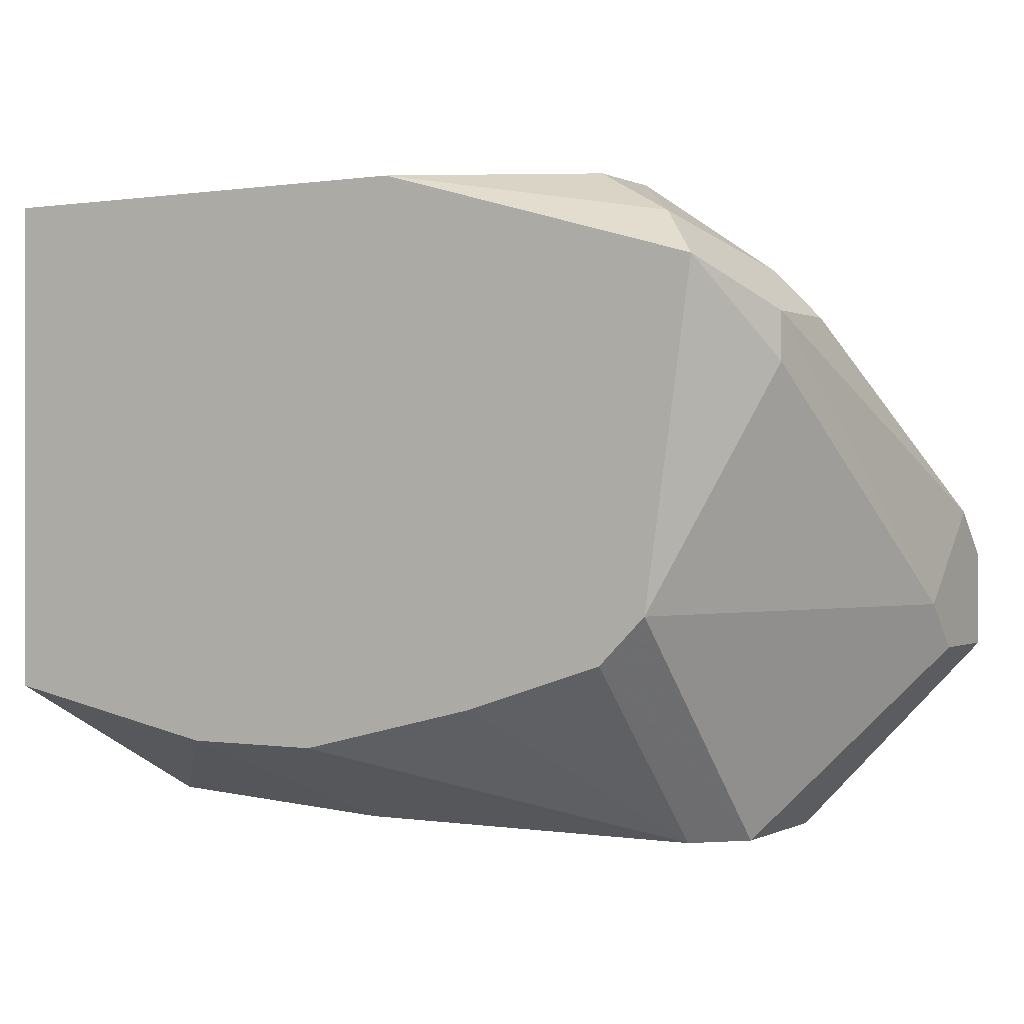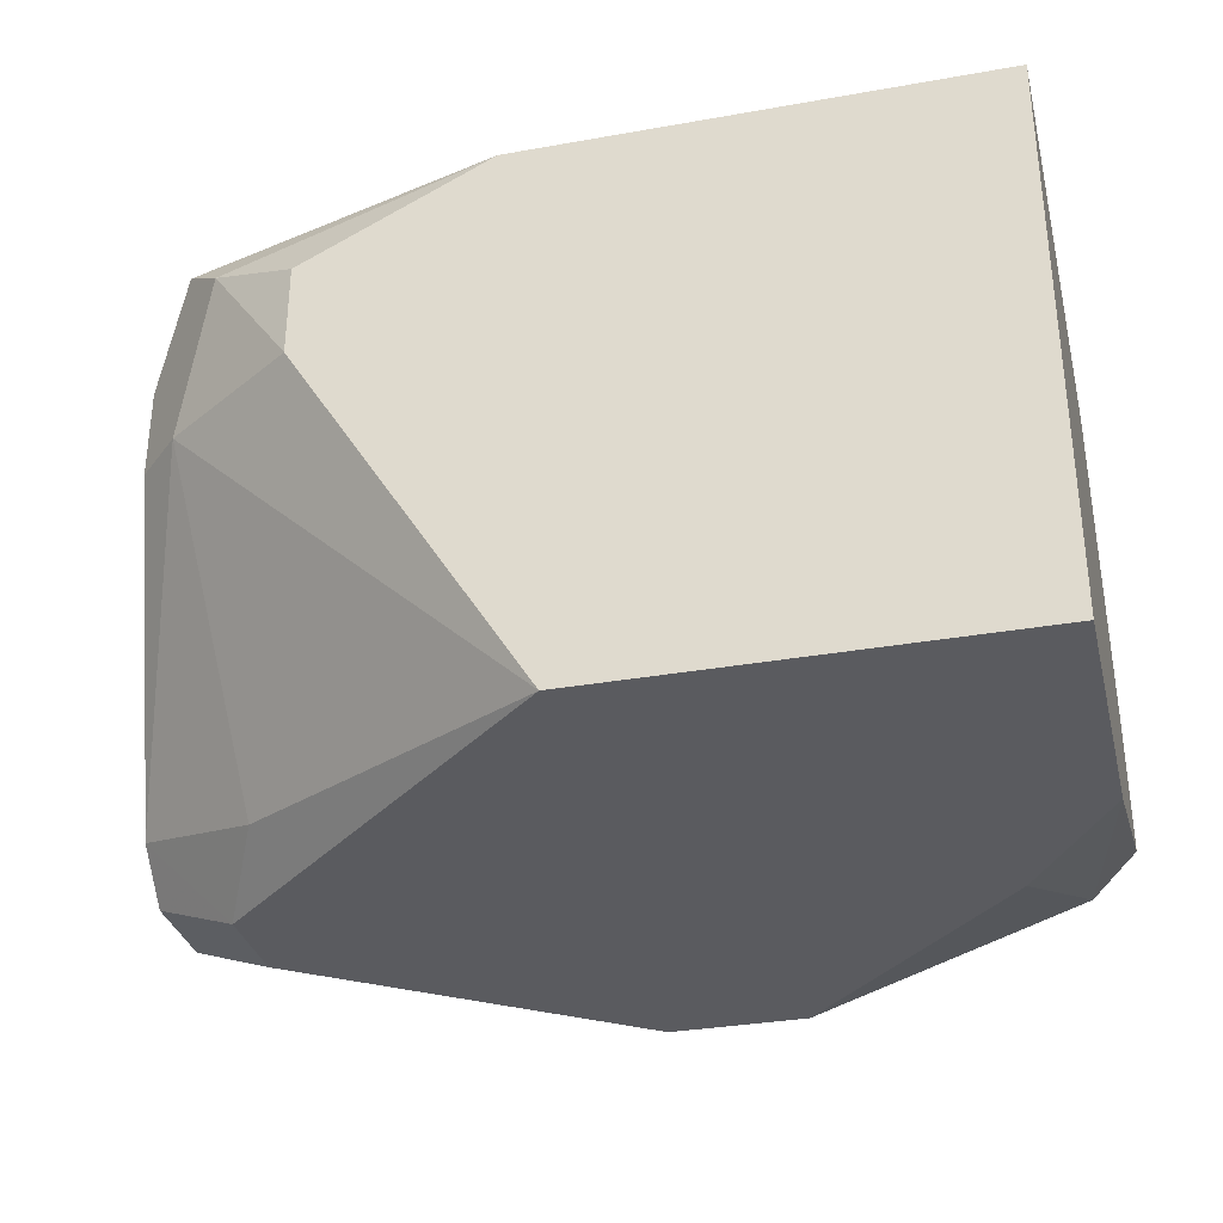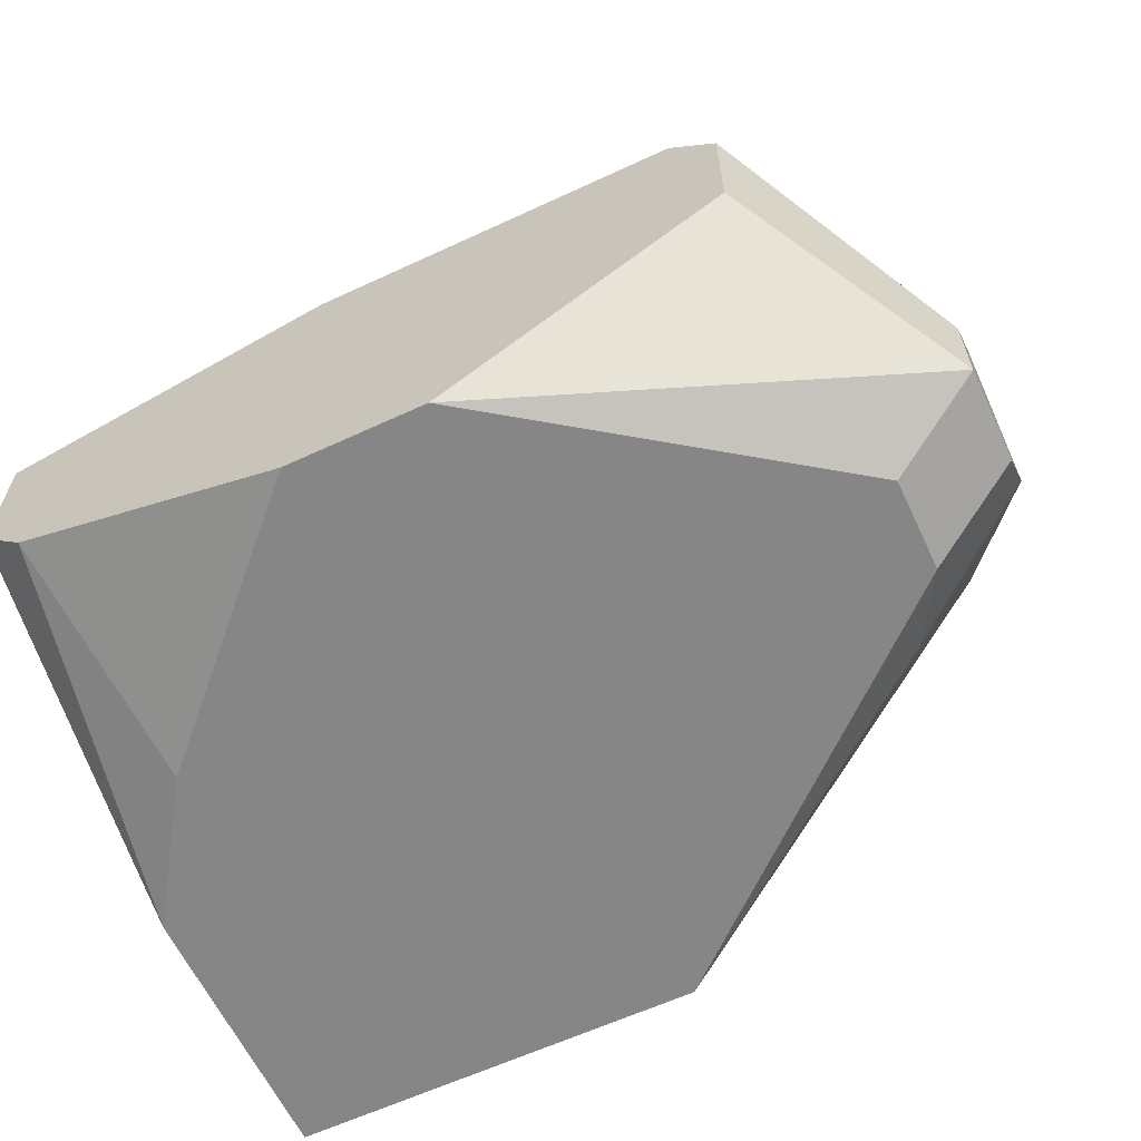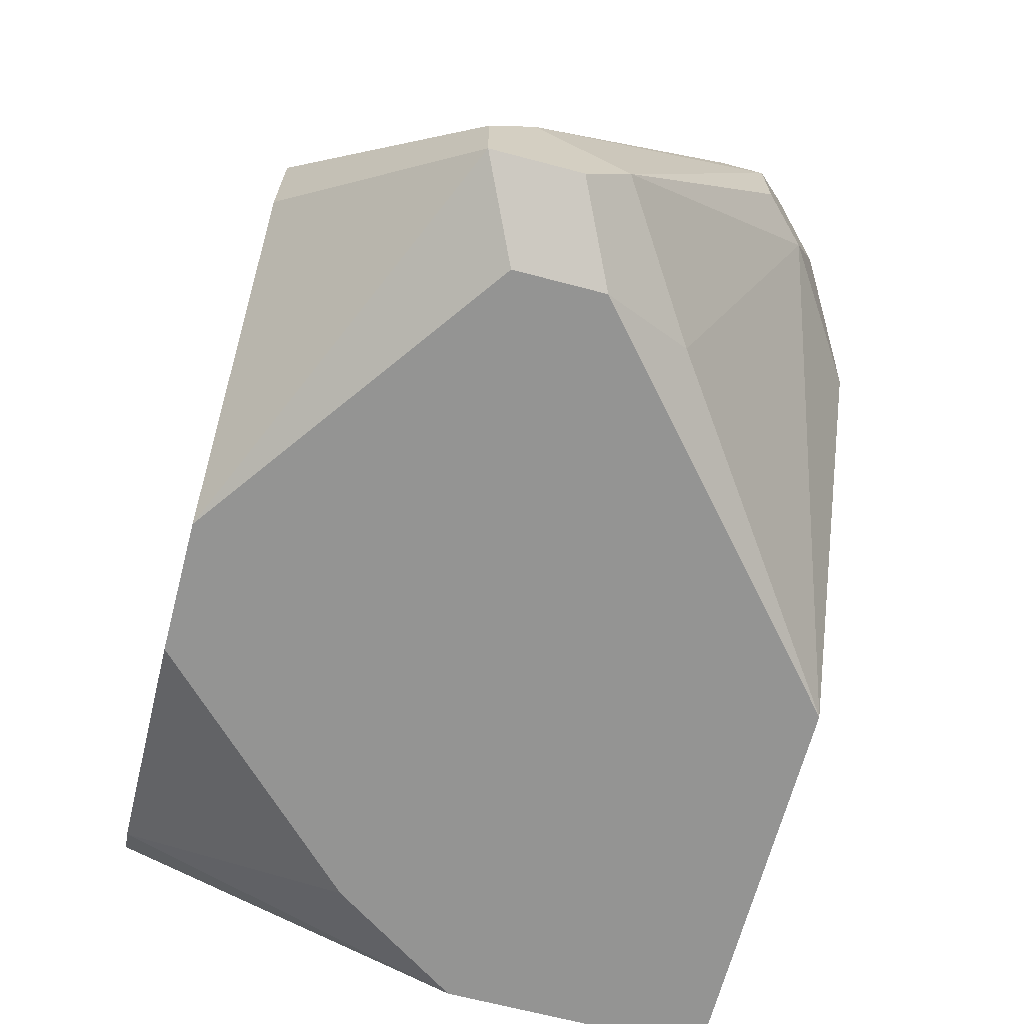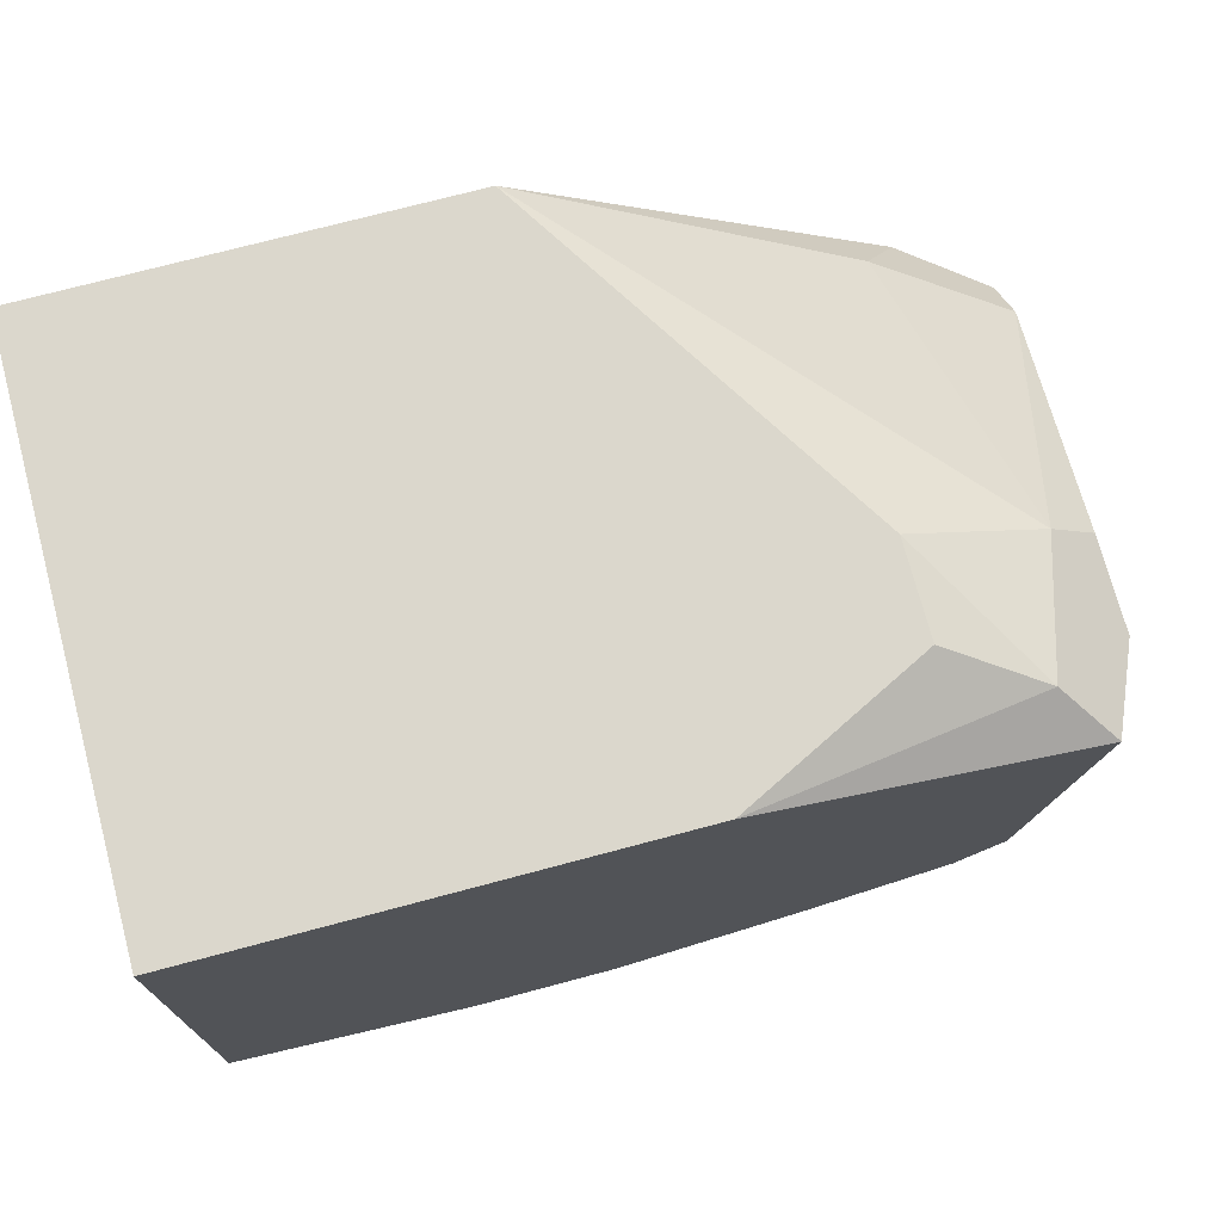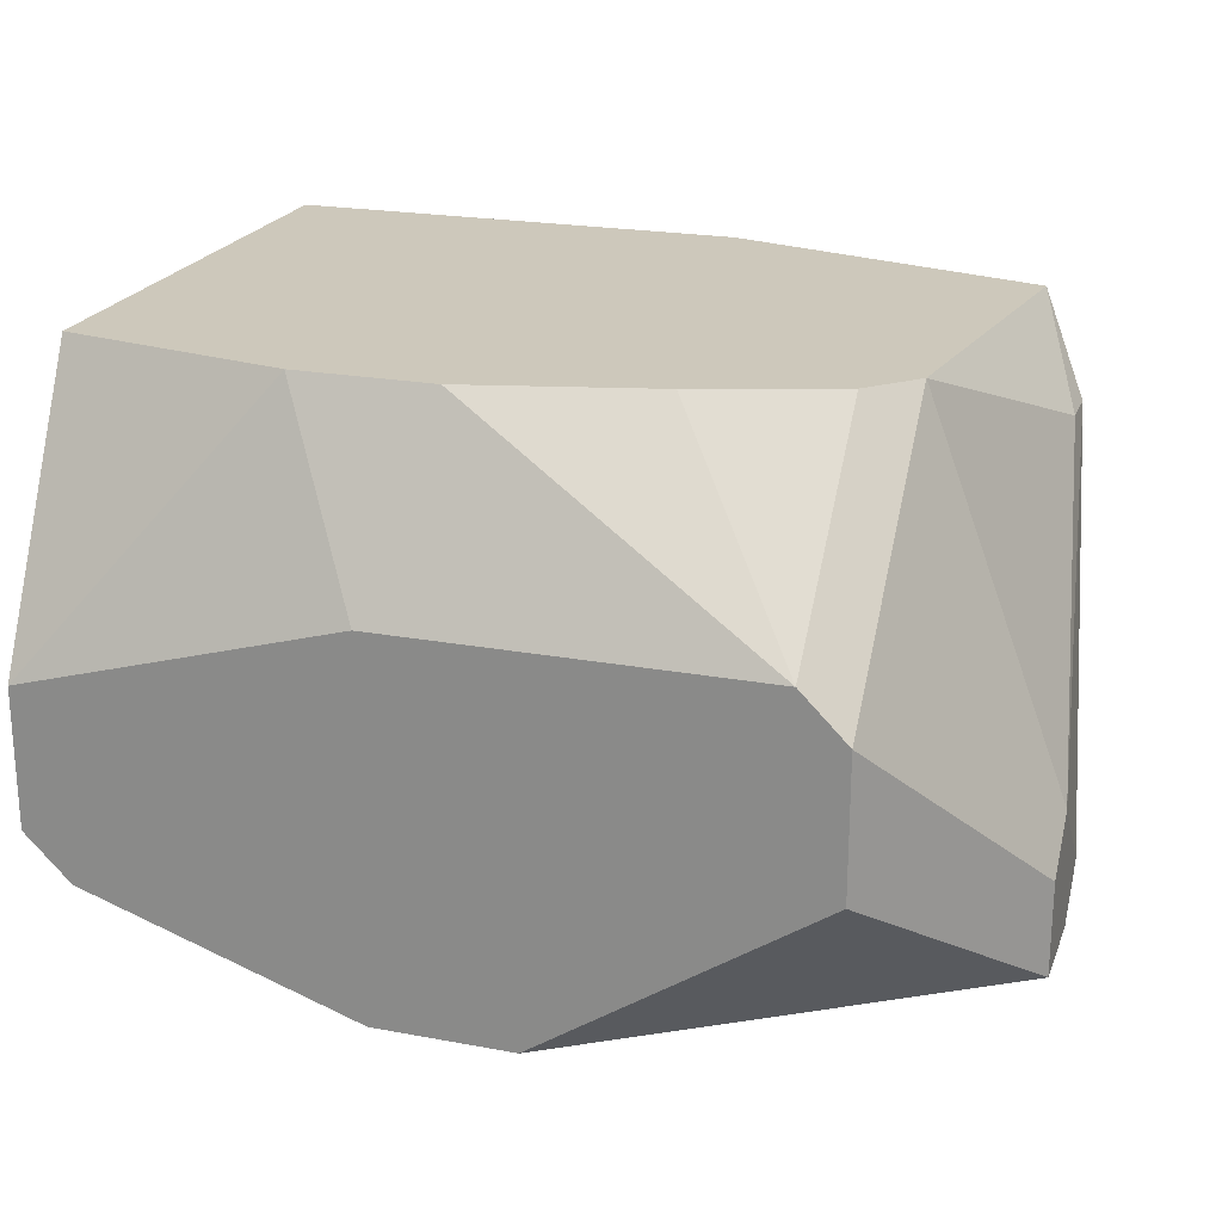
<metadata>
{"format":"obj","ext":"obj","renderer":"f3d","projection":"perspective","resolution":1024,"background":"white","views":[{"elev":0.2,"azim":30.4,"up":"+Y"},{"elev":-32.8,"azim":-166.2,"up":"+Z"},{"elev":-62.2,"azim":25.2,"up":"+Z"},{"elev":-67.0,"azim":75.2,"up":"+Z"},{"elev":73.1,"azim":-14.9,"up":"+Y"},{"elev":21.9,"azim":18.0,"up":"+Z"}]}
</metadata>
<code>
v 0.02254 0.01407 0.0016
v 0.02254 -0.008352 -0.01762
v 0.01934 -0.005148 0.0016
v 0.02094 0.01407 -0.01762
v 0.03215 -0.000343 0.0016
v 0.03215 -0.008352 -0.006407
v 0.03215 -0.008352 -0.01121
v 0.03215 0.01247 -3e-06
v 0.03215 0.006059 -0.01601
v 0.01774 -0.008352 -0.004807
v 0.01774 -0.008352 -0.01762
v 0.03535 0.007661 -0.001603
v 0.03535 0.009264 -0.004807
v 0.03535 0.009264 -0.001603
v 0.008132 -0.008352 -0.01441
v 0.03375 -0.000343 -0.01762
v 0.03375 0.01086 0.0016
v 0.03375 0.01086 -0.004807
v 0.03375 0.002859 -0.01762
v 0.03055 -0.008352 -0.004807
v 0.03055 -0.001946 0.0016
v 0.006527 0.004457 -0.01762
v 0.006527 0.01407 0.0016
v 0.006527 0.01407 -0.01762
v 0.006527 -0.008352 -0.01281
v 0.006527 -0.008352 -0.008008
v 0.006527 -0.003546 0.0016
v 0.02894 0.01407 -0.004807
v 0.02894 0.01407 -0.001603
v 0.01454 -0.005148 0.0016
v 0.03696 -0.000343 -0.01121
v 0.03696 0.001259 -0.01601
v 0.03696 0.002859 -0.01441
v 0.03696 -0.001946 -0.01281
v 0.03696 -0.001946 -0.01601
v 0.009735 -0.000343 -0.01762
v 0.02574 -0.003546 0.0016
f 35 31 34
f 29 28 23
f 23 28 24
f 23 24 26
f 26 11 6
f 23 37 17
f 37 23 27
f 23 26 27
f 24 28 4
f 11 24 4
f 11 26 15
f 17 37 5
f 11 4 16
f 32 35 16
f 37 27 30
f 27 26 30
f 24 11 22
f 26 24 22
f 6 11 7
f 35 6 7
f 35 32 31
f 5 6 31
f 26 6 20
f 11 16 2
f 16 35 2
f 7 11 2
f 35 7 2
f 17 5 12
f 5 31 12
f 29 23 1
f 23 17 1
f 31 32 33
f 30 26 10
f 26 20 10
f 20 30 10
f 15 26 25
f 26 22 25
f 22 15 25
f 4 28 18
f 13 33 18
f 16 4 19
f 32 16 19
f 33 32 19
f 37 30 3
f 20 37 3
f 30 20 3
f 4 18 9
f 18 33 9
f 19 4 9
f 33 19 9
f 11 15 36
f 22 11 36
f 15 22 36
f 5 37 21
f 6 5 21
f 20 6 21
f 37 20 21
f 28 29 8
f 29 1 8
f 1 17 8
f 18 28 8
f 13 18 8
f 17 12 14
f 12 31 14
f 33 13 14
f 31 33 14
f 8 17 14
f 13 8 14
f 6 35 34
f 31 6 34

</code>
